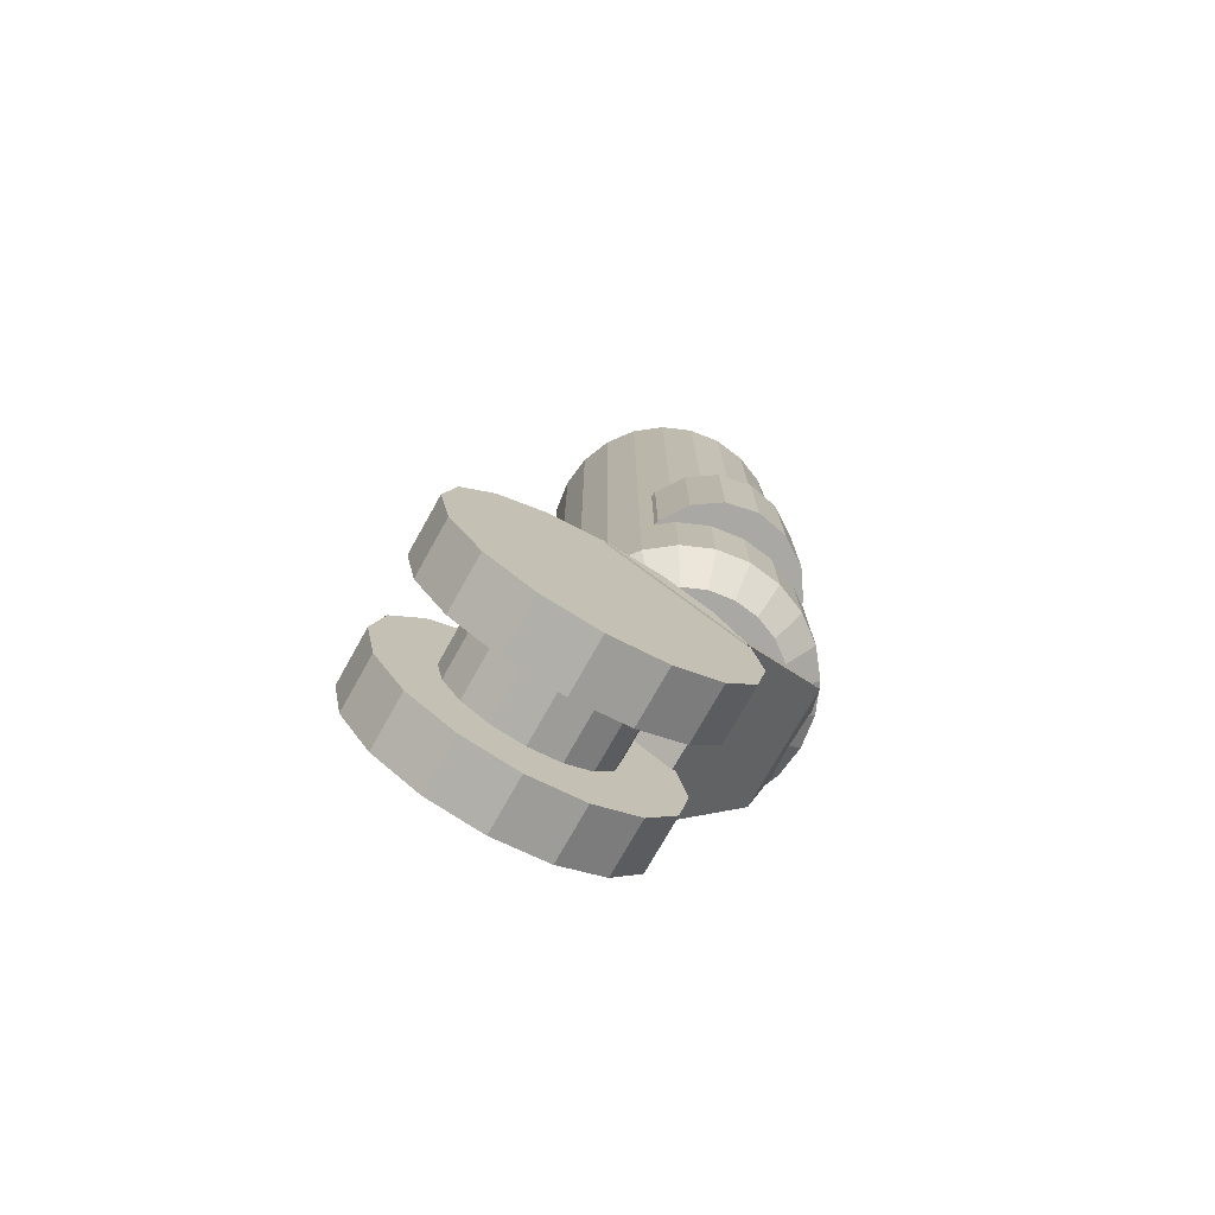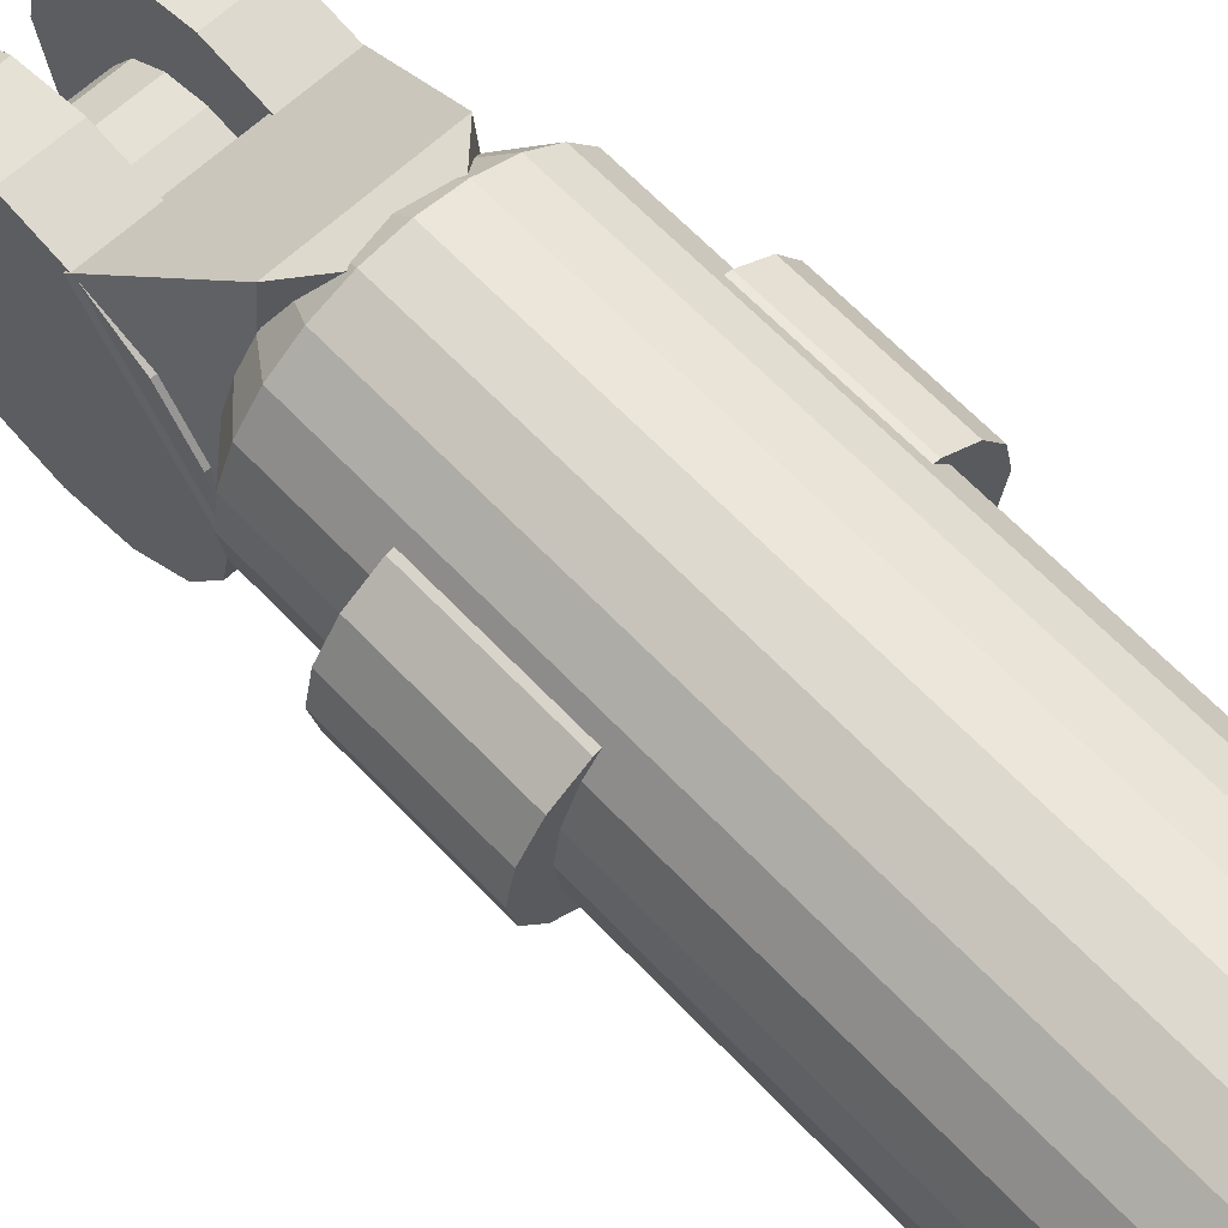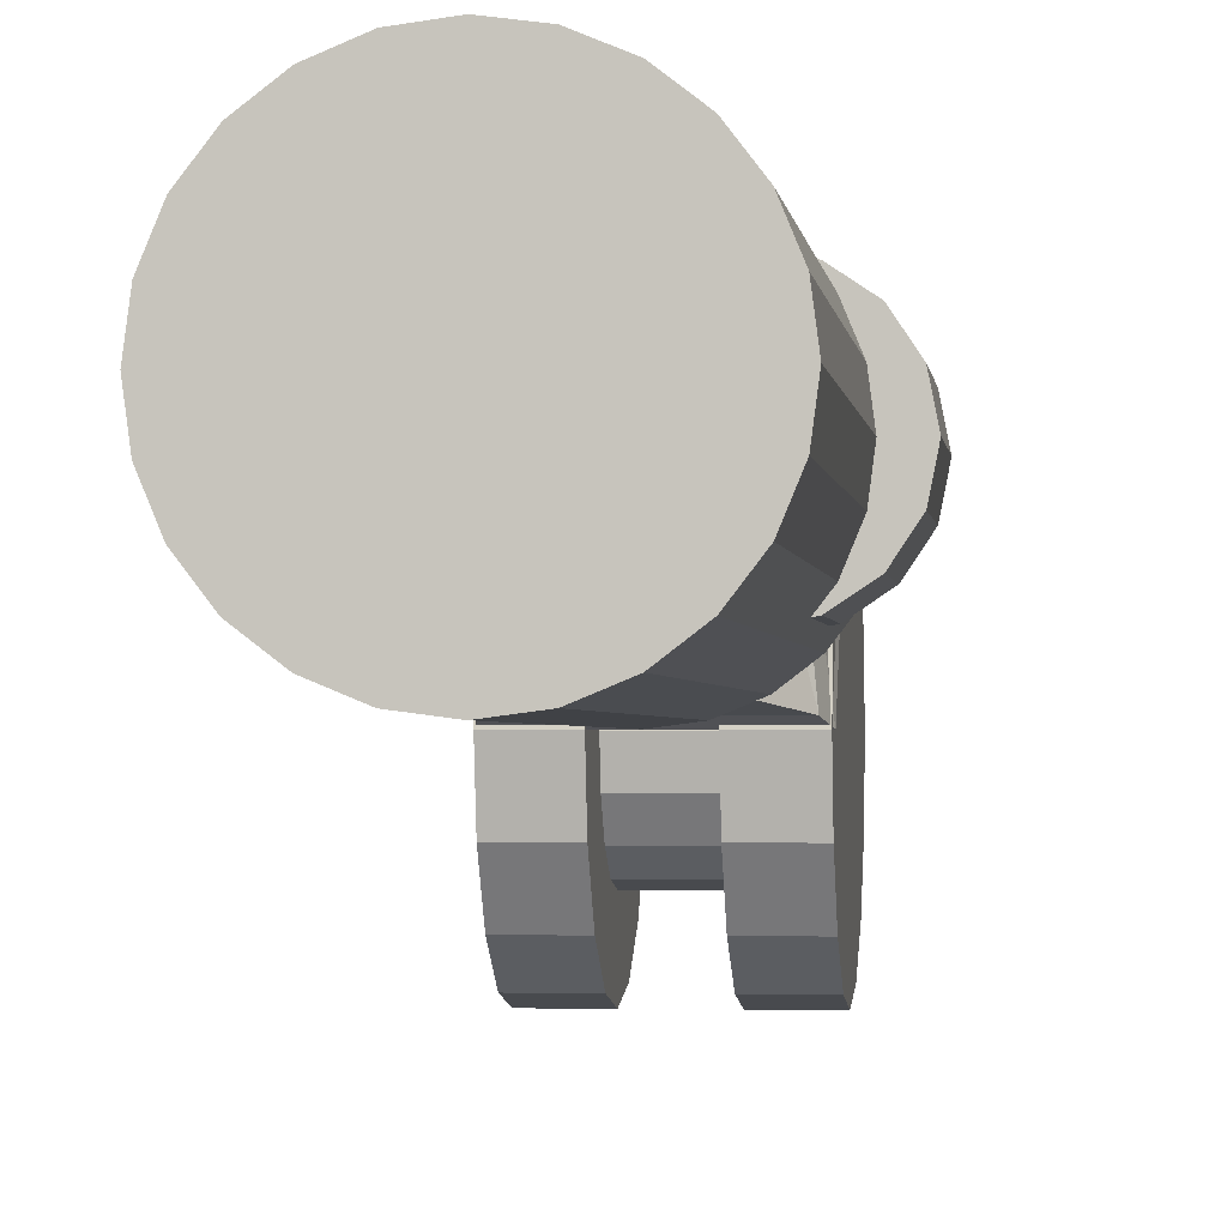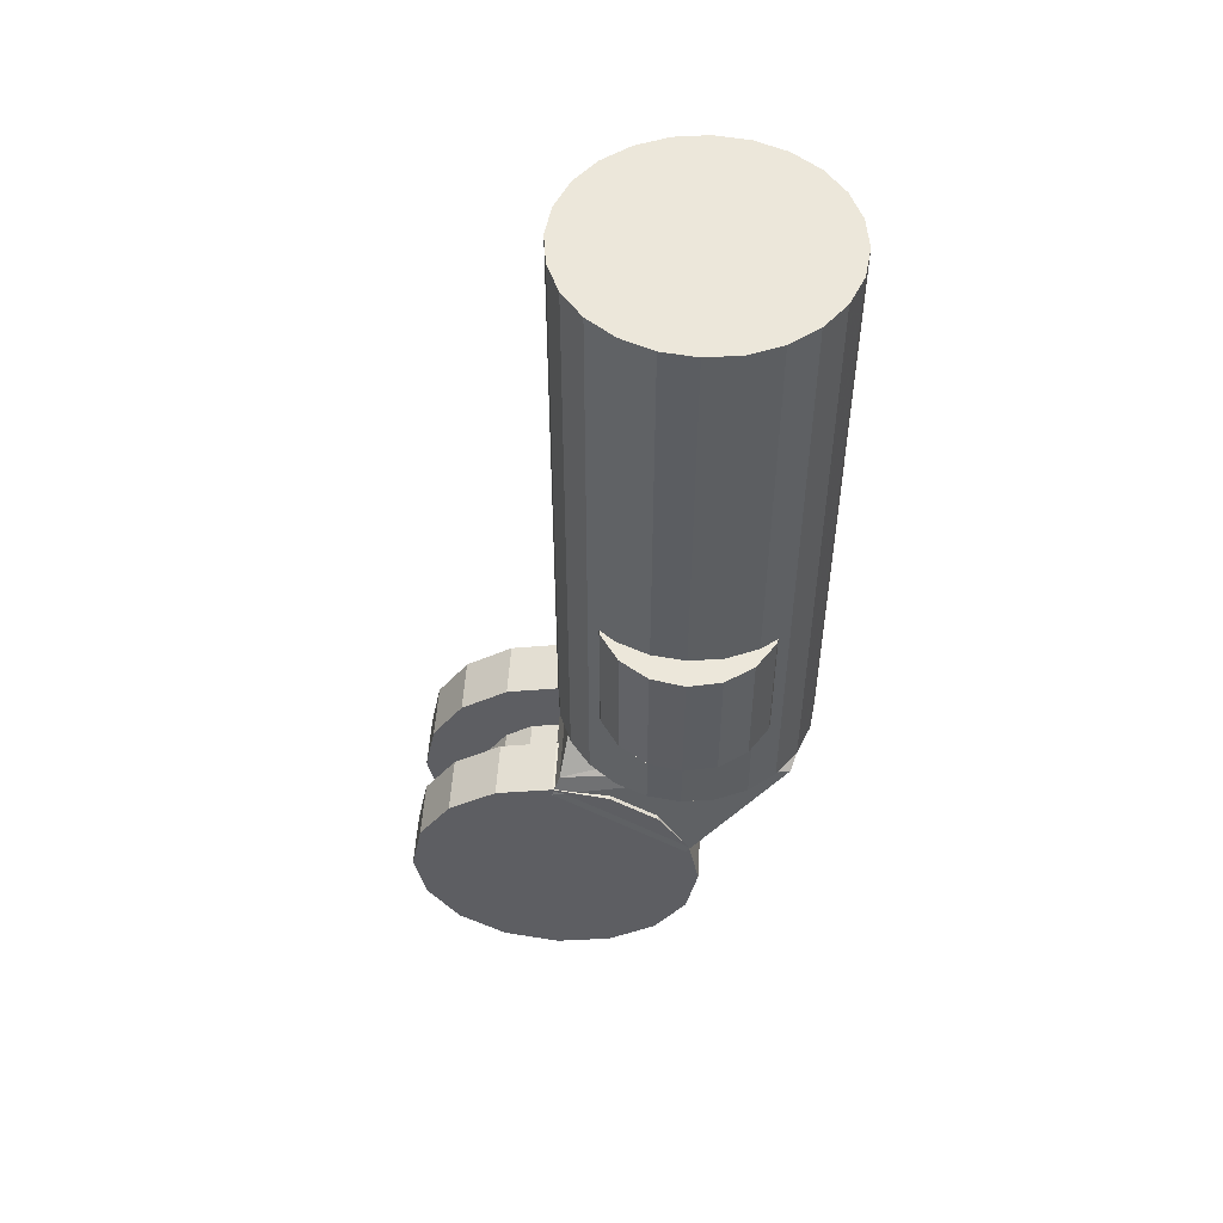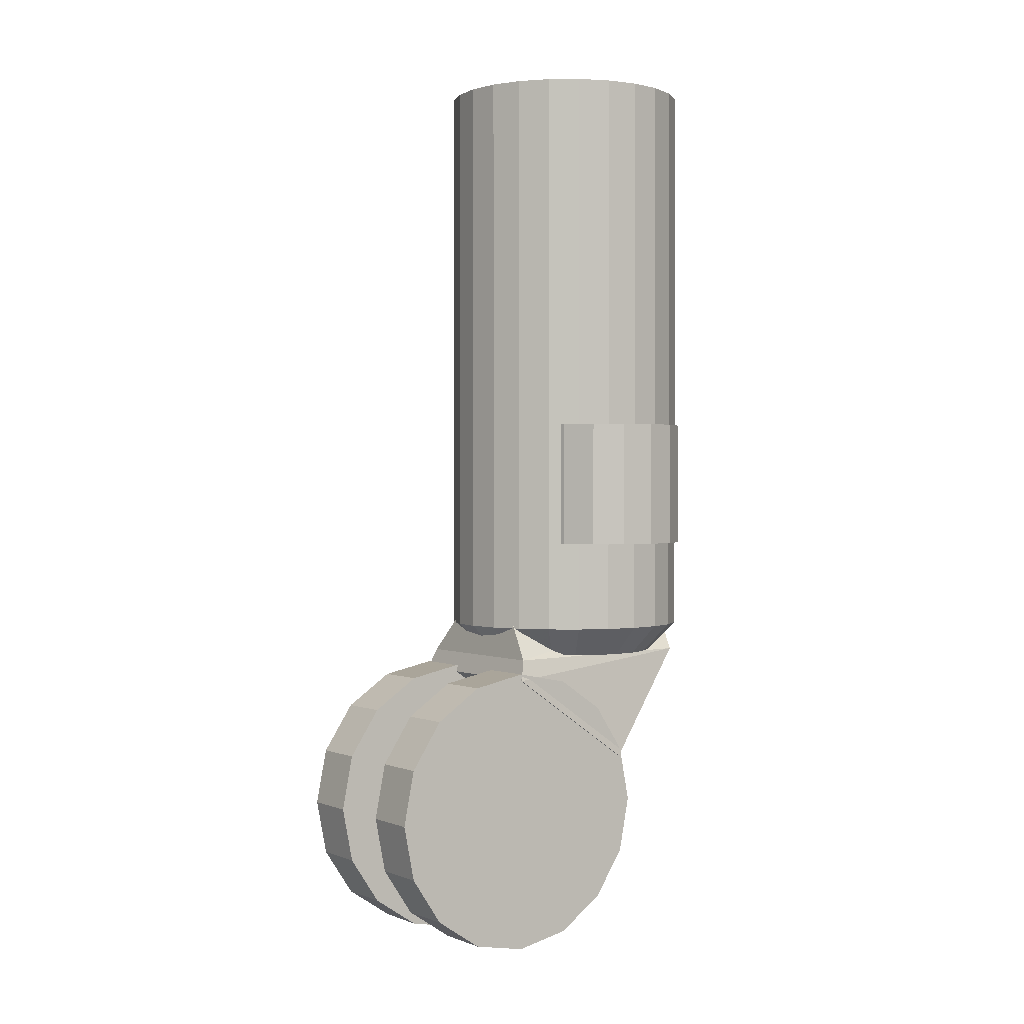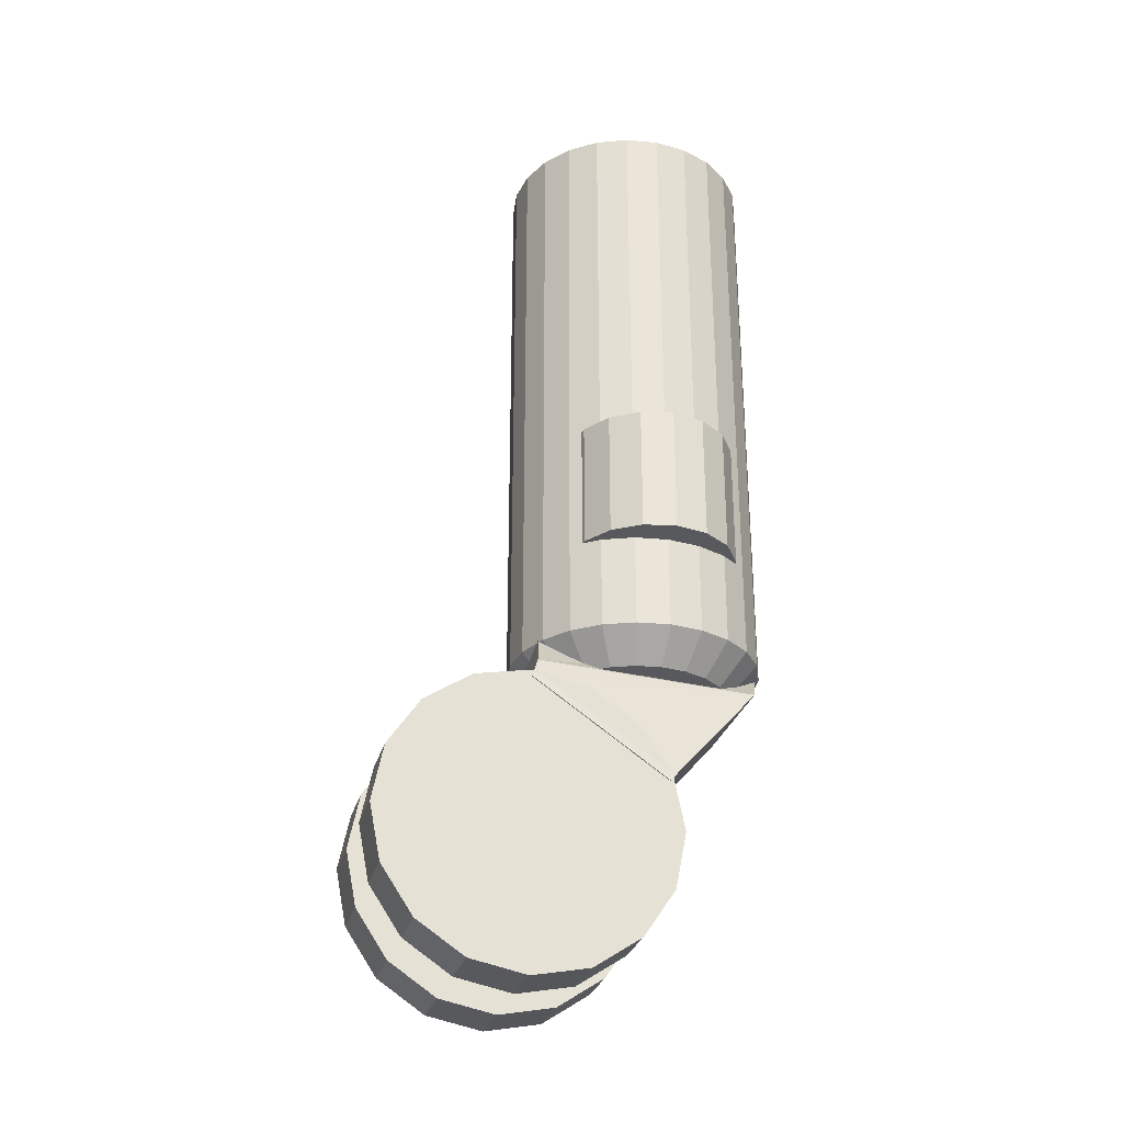
<metadata>
{"format":"obj","ext":"obj","renderer":"f3d","projection":"perspective","resolution":1024,"background":"white","views":[{"elev":-75.2,"azim":60.7,"up":"+Z"},{"elev":63.9,"azim":-43.3,"up":"+Y"},{"elev":-1.8,"azim":6.4,"up":"+Y"},{"elev":51.7,"azim":93.5,"up":"+Z"},{"elev":0.9,"azim":54.3,"up":"+Z"},{"elev":-29.1,"azim":75.0,"up":"+Z"}]}
</metadata>
<code>
o WAMDof_03_CAD.obj
v 0 0.09 0.28
v 0.01165 0.08847 0.28
v 0.0225 0.08397 0.28
v 0.03182 0.07682 0.28
v 0.03897 0.0675 0.28
v 0.04347 0.05665 0.28
v 0.045 0.045 0.28
v 0.04347 0.03335 0.28
v 0.03897 0.0225 0.28
v 0.03182 0.01318 0.28
v 0.0225 0.006029 0.28
v 0.01165 0.001533 0.28
v 0 0 0.28
v -0.01165 0.001533 0.28
v -0.0225 0.006029 0.28
v -0.03182 0.01318 0.28
v -0.03897 0.0225 0.28
v -0.04347 0.03335 0.28
v -0.045 0.045 0.28
v -0.04347 0.05665 0.28
v -0.03897 0.0675 0.28
v -0.03182 0.07682 0.28
v -0.0225 0.08397 0.28
v -0.01165 0.08847 0.28
v 0 0.09 0.069
v 0.01165 0.08847 0.069
v 0.0225 0.08397 0.069
v 0.03182 0.07682 0.069
v 0.03897 0.0675 0.069
v 0.04347 0.05665 0.069
v 0.045 0.045 0.069
v 0.04347 0.03335 0.069
v 0.03897 0.0225 0.069
v 0.03182 0.01318 0.069
v 0.0225 0.006029 0.069
v 0.01165 0.001533 0.069
v 0 0 0.069
v -0.01165 0.001533 0.069
v -0.0225 0.006029 0.069
v -0.03182 0.01318 0.069
v -0.03897 0.0225 0.069
v -0.04347 0.03335 0.069
v -0.045 0.045 0.069
v -0.04347 0.05665 0.069
v -0.03897 0.0675 0.069
v -0.03182 0.07682 0.069
v -0.0225 0.08397 0.069
v -0.01165 0.08847 0.069
v 0 0.0792 0.058
v 0.008852 0.07803 0.058
v 0.0171 0.07462 0.058
v 0.02418 0.06918 0.058
v 0.02962 0.0621 0.058
v 0.03303 0.05385 0.058
v 0.0342 0.045 0.058
v 0.03303 0.03615 0.058
v 0.02962 0.0279 0.058
v 0.02418 0.02082 0.058
v 0.0171 0.01538 0.058
v 0.008852 0.01197 0.058
v 0 0.0108 0.058
v -0.008852 0.01197 0.058
v -0.0171 0.01538 0.058
v -0.02418 0.02082 0.058
v -0.02962 0.0279 0.058
v -0.03303 0.03615 0.058
v -0.0342 0.045 0.058
v -0.03303 0.05385 0.058
v -0.02962 0.0621 0.058
v -0.02418 0.06918 0.058
v -0.0171 0.07462 0.058
v -0.008852 0.07803 0.058
v -0.032 0 -0.0525
v -0.032 0.02009 -0.0485
v -0.032 0.03712 -0.03712
v -0.032 0.0485 -0.02009
v -0.032 0.0525 0
v -0.032 0.0485 0.02009
v -0.032 0.03712 0.03712
v -0.032 0.02009 0.0485
v -0.032 0 0.0525
v -0.032 -0.02009 0.0485
v -0.032 -0.03712 0.03712
v -0.032 -0.0485 0.02009
v -0.032 -0.0525 0
v -0.032 -0.0485 -0.02009
v -0.032 -0.03712 -0.03712
v -0.032 -0.02009 -0.0485
v -0.012 0 -0.0525
v -0.012 0.02009 -0.0485
v -0.012 0.03712 -0.03712
v -0.012 0.0485 -0.02009
v -0.012 0.0525 0
v -0.012 0.0485 0.02009
v -0.012 0.03712 0.03712
v -0.012 0.02009 0.0485
v -0.012 0 0.0525
v -0.012 -0.02009 0.0485
v -0.012 -0.03712 0.03712
v -0.012 -0.0485 0.02009
v -0.012 -0.0525 0
v -0.012 -0.0485 -0.02009
v -0.012 -0.03712 -0.03712
v -0.012 -0.02009 -0.0485
v 0.032 -3.266e-13 -0.0525
v 0.032 -0.02009 -0.0485
v 0.032 -0.03712 -0.03712
v 0.032 -0.0485 -0.02009
v 0.032 -0.0525 0
v 0.032 -0.0485 0.02009
v 0.032 -0.03712 0.03712
v 0.032 -0.02009 0.0485
v 0.032 -3.266e-13 0.0525
v 0.032 0.02009 0.0485
v 0.032 0.03712 0.03712
v 0.032 0.0485 0.02009
v 0.032 0.0525 0
v 0.032 0.0485 -0.02009
v 0.032 0.03712 -0.03712
v 0.032 0.02009 -0.0485
v 0.012 -1.225e-13 -0.0525
v 0.012 -0.02009 -0.0485
v 0.012 -0.03712 -0.03712
v 0.012 -0.0485 -0.02009
v 0.012 -0.0525 0
v 0.012 -0.0485 0.02009
v 0.012 -0.03712 0.03712
v 0.012 -0.02009 0.0485
v 0.012 -1.225e-13 0.0525
v 0.012 0.02009 0.0485
v 0.012 0.03712 0.03712
v 0.012 0.0485 0.02009
v 0.012 0.0525 0
v 0.012 0.0485 -0.02009
v 0.012 0.03712 -0.03712
v 0.012 0.02009 -0.0485
v -0.014 0 -0.03
v -0.014 0.01148 -0.02772
v -0.014 0.02121 -0.02121
v -0.014 0.02772 -0.01148
v -0.014 0.03 0
v -0.014 0.02772 0.01148
v -0.014 0.02121 0.02121
v -0.014 0.01148 0.02772
v -0.014 0 0.03
v -0.014 -0.01148 0.02772
v -0.014 -0.02121 0.02121
v -0.014 -0.02772 0.01148
v -0.014 -0.03 0
v -0.014 -0.02772 -0.01148
v -0.014 -0.02121 -0.02121
v -0.014 -0.01148 -0.02772
v 0.014 0 -0.03
v 0.014 0.01148 -0.02772
v 0.014 0.02121 -0.02121
v 0.014 0.02772 -0.01148
v 0.014 0.03 0
v 0.014 0.02772 0.01148
v 0.014 0.02121 0.02121
v 0.014 0.01148 0.02772
v 0.014 0 0.03
v 0.014 -0.01148 0.02772
v 0.014 -0.02121 0.02121
v 0.014 -0.02772 0.01148
v 0.014 -0.03 0
v 0.014 -0.02772 -0.01148
v 0.014 -0.02121 -0.02121
v 0.014 -0.01148 -0.02772
v -0.03648 0.01728 0.102
v -0.04621 0.02379 0.102
v -0.05272 0.03352 0.102
v -0.055 0.045 0.102
v -0.05272 0.05648 0.102
v -0.04621 0.06621 0.102
v -0.03648 0.07272 0.102
v -0.03648 0.01728 0.148
v -0.04621 0.02379 0.148
v -0.05272 0.03352 0.148
v -0.055 0.045 0.148
v -0.05272 0.05648 0.148
v -0.04621 0.06621 0.148
v -0.03648 0.07272 0.148
v -0.025 0.075 0.148
v -0.025 0.075 0.102
v -0.025 0.015 0.102
v -0.025 0.015 0.148
v 0.03648 0.07272 0.102
v 0.04621 0.06621 0.102
v 0.05272 0.05648 0.102
v 0.055 0.045 0.102
v 0.05272 0.03352 0.102
v 0.04621 0.02379 0.102
v 0.03648 0.01728 0.102
v 0.03648 0.07272 0.148
v 0.04621 0.06621 0.148
v 0.05272 0.05648 0.148
v 0.055 0.045 0.148
v 0.05272 0.03352 0.148
v 0.04621 0.02379 0.148
v 0.03648 0.01728 0.148
v 0.025 0.015 0.148
v 0.025 0.015 0.102
v 0.025 0.075 0.102
v 0.025 0.075 0.148
v -0.02 0.005 0.07
v -0.03 0.0025 0.0575
v -0.0325 0 0.05
v -0.0325 0.0475 0.0175
v -0.0225 0.0825 0.0575
v -0.01 0.0875 0.07
v 0.02 0.005 0.07
v 0.03 0.0025 0.0575
v 0.0325 0 0.05
v 0.0325 0.0475 0.0175
v 0.0225 0.0825 0.0575
v 0.01 0.0875 0.07
f 24 23 22 21 20 19 18 17 16 15 14 13 12 11 10 9 8 7 6 5 4 3 2 1
f 26 25 1 2
f 27 26 2 3
f 28 27 3 4
f 29 28 4 5
f 30 29 5 6
f 31 30 6 7
f 32 31 7 8
f 33 32 8 9
f 34 33 9 10
f 35 34 10 11
f 36 35 11 12
f 37 36 12 13
f 14 38 37 13
f 15 39 38 14
f 16 40 39 15
f 17 41 40 16
f 18 42 41 17
f 19 43 42 18
f 20 44 43 19
f 21 45 44 20
f 22 46 45 21
f 23 47 46 22
f 24 48 47 23
f 1 25 48 24
f 50 49 25 26
f 51 50 26 27
f 52 51 27 28
f 53 52 28 29
f 54 53 29 30
f 55 54 30 31
f 56 55 31 32
f 57 56 32 33
f 58 57 33 34
f 59 58 34 35
f 60 59 35 36
f 61 60 36 37
f 38 62 61 37
f 39 63 62 38
f 40 64 63 39
f 41 65 64 40
f 42 66 65 41
f 43 67 66 42
f 44 68 67 43
f 45 69 68 44
f 46 70 69 45
f 47 71 70 46
f 48 72 71 47
f 25 49 72 48
f 50 51 52 53 54 55 56 57 58 59 60 61 62 63 64 65 66 67 68 69 70 71 72 49
f 88 87 86 85 84 83 82 81 80 79 78 77 76 75 74 73
f 73 74 90 89
f 74 75 91 90
f 75 76 92 91
f 76 77 93 92
f 93 77 78 94
f 94 78 79 95
f 95 79 80 96
f 96 80 81 97
f 97 81 82 98
f 98 82 83 99
f 99 83 84 100
f 100 84 85 101
f 85 86 102 101
f 86 87 103 102
f 87 88 104 103
f 88 73 89 104
f 90 91 92 93 94 95 96 97 98 99 100 101 102 103 104 89
f 120 119 118 117 116 115 114 113 112 111 110 109 108 107 106 105
f 105 106 122 121
f 106 107 123 122
f 107 108 124 123
f 108 109 125 124
f 125 109 110 126
f 126 110 111 127
f 127 111 112 128
f 128 112 113 129
f 129 113 114 130
f 130 114 115 131
f 131 115 116 132
f 132 116 117 133
f 117 118 134 133
f 118 119 135 134
f 119 120 136 135
f 120 105 121 136
f 122 123 124 125 126 127 128 129 130 131 132 133 134 135 136 121
f 137 138 154 153
f 138 139 155 154
f 139 140 156 155
f 140 141 157 156
f 157 141 142 158
f 158 142 143 159
f 159 143 144 160
f 160 144 145 161
f 161 145 146 162
f 162 146 147 163
f 163 147 148 164
f 164 148 149 165
f 149 150 166 165
f 150 151 167 166
f 151 152 168 167
f 152 137 153 168
f 154 155 156 157 158 159 160 161 162 163 164 165 166 167 168 153
f 152 151 150 149 148 147 146 145 144 143 142 141 140 139 138 137
f 186 176 169 185
f 176 177 170 169
f 177 178 171 170
f 178 179 172 171
f 179 180 173 172
f 180 181 174 173
f 181 182 175 174
f 182 183 184 175
f 169 170 171 172 173 174 175 184 185
f 182 181 180 179 178 177 176 186 183
f 184 183 186 185
f 204 194 187 203
f 194 195 188 187
f 195 196 189 188
f 196 197 190 189
f 197 198 191 190
f 198 199 192 191
f 199 200 193 192
f 200 201 202 193
f 187 188 189 190 191 192 193 202 203
f 200 199 198 197 196 195 194 204 201
f 202 201 204 203
f 210 209 206 205
f 209 208 207 206
f 206 212 211 205
f 207 213 212 206
f 208 214 213 207
f 215 214 208 209
f 216 215 209 210
f 211 216 210 205
f 212 215 216 211
f 213 214 215 212

</code>
